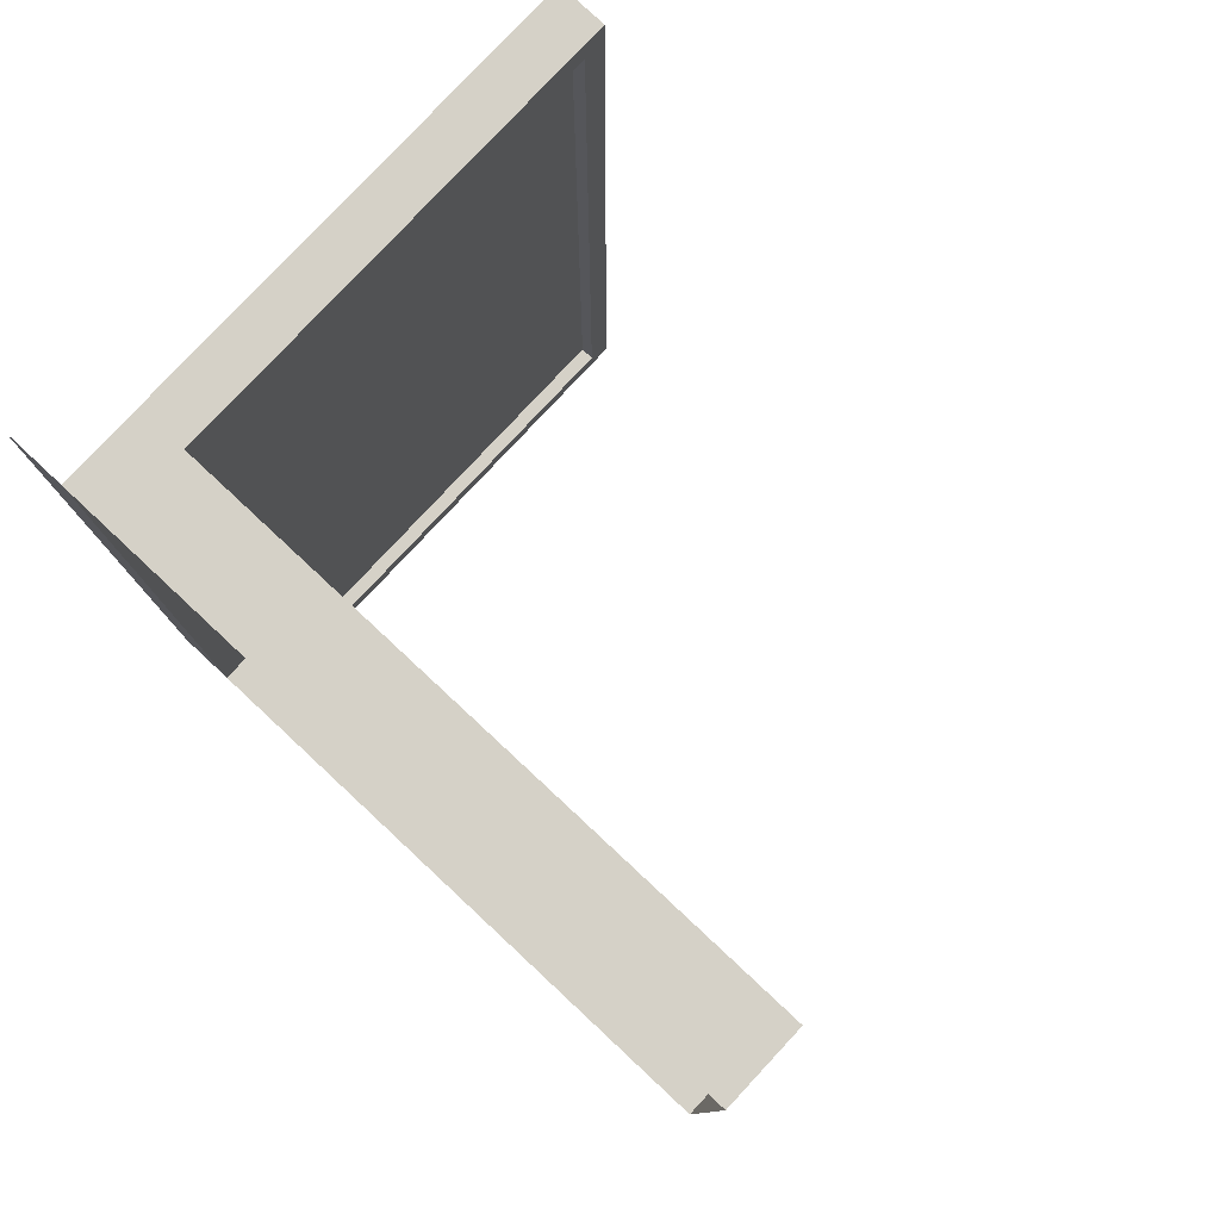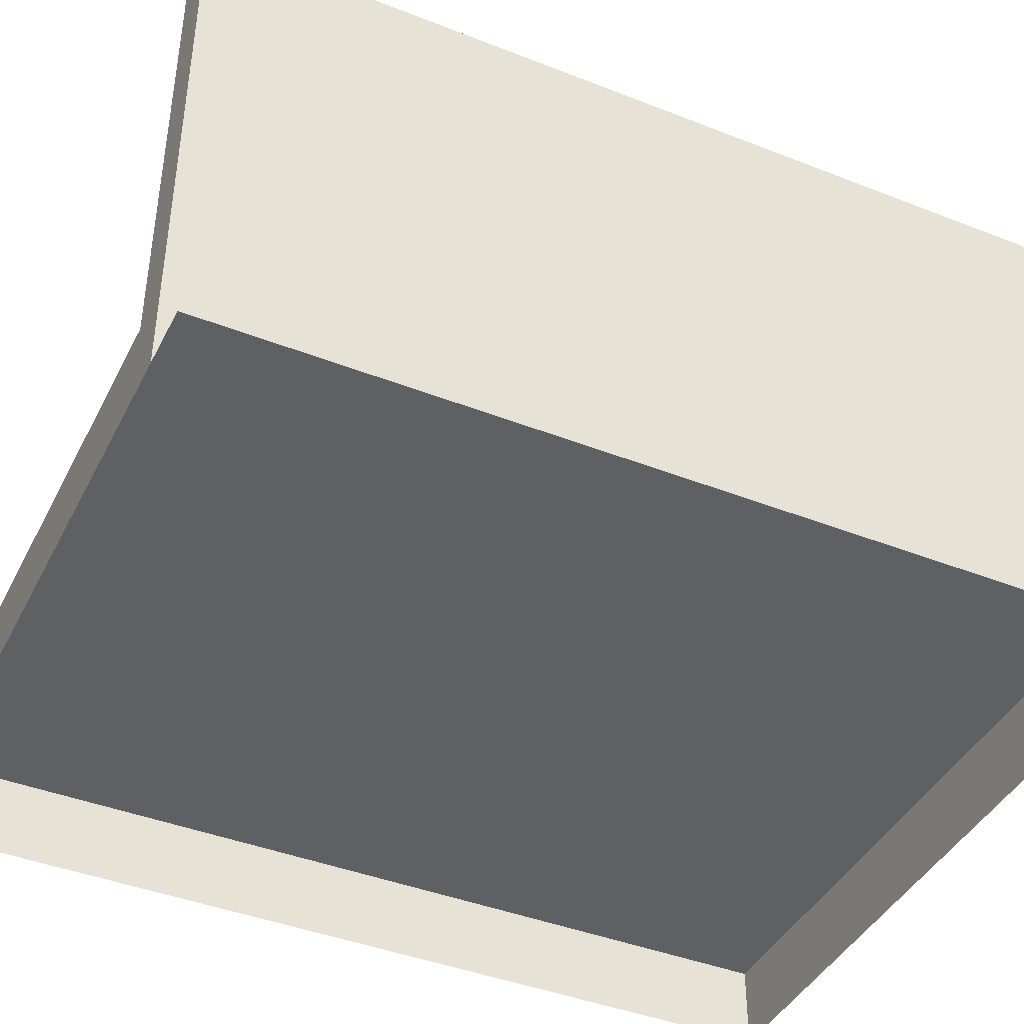
<metadata>
{"format":"obj","ext":"obj","renderer":"f3d","projection":"perspective","resolution":1024,"background":"white","views":[{"elev":79.3,"azim":43.0,"up":"+Z"},{"elev":-42.1,"azim":-115.3,"up":"+Y"}]}
</metadata>
<code>
v -0.287 -0.2128 -0.3498
v -0.2404 -0.2127 0.3497
v -0.287 -0.2128 0.3498
v -0.2404 -0.2127 -0.3497
v -0.287 -0.2127 0.3498
v -0.2404 -0.2127 0.3498
v -0.287 -0.2127 -0.3498
v -0.2404 -0.2127 -0.3498
v -0.2404 0.2127 -0.3498
v -0.2404 0.2128 -0.3498
v -0.2404 0.2127 0.3498
v -0.2404 0.2128 0.3498
v -0.2028 -0.1485 -0.3498
v -0.2027 -0.1485 -0.3498
v -0.2028 0.2127 0.3498
v -0.2027 0.2128 0.3498
v 0.2869 -0.2127 -0.3498
v 0.287 -0.2127 -0.3498
v -0.2028 0.2127 -0.3498
v -0.2027 0.2128 -0.3498
v -0.2028 -0.1485 0.3498
v -0.2027 -0.1485 0.3498
v 0.287 -0.1485 -0.3498
v 0.287 -0.1484 -0.3498
v -0.2028 -0.1171 -0.3318
v -0.2027 -0.1171 -0.3318
v -0.2028 0.1948 -0.3318
v -0.2027 0.1948 -0.3318
v 0.287 -0.1485 0.3498
v 0.287 -0.1485 0.3498
v -0.2028 -0.1171 0.3276
v -0.2027 -0.1171 0.3276
v -0.09272 -0.1485 -0.323
v -0.09272 -0.1484 -0.323
v -0.2028 0.1948 0.3276
v -0.2027 0.1948 0.3276
v 0.2869 -0.2127 0.3498
v 0.287 -0.2127 0.3498
v -0.1498 -0.1485 0.2813
v -0.1498 -0.1484 0.2813
v 0.2282 -0.1485 0.2584
v 0.2282 -0.1484 0.2584
v 0.2282 -0.1485 -0.2831
v 0.2282 -0.1484 -0.2831
v -0.1498 -0.1485 -0.323
v -0.1498 -0.1484 -0.323
v -0.2136 -0.1172 -0.3318
v -0.2136 -0.1171 -0.3318
v -0.2136 0.1948 0.3276
v -0.2136 0.1948 0.3276
v -0.09272 -0.1485 0.2813
v -0.09272 -0.1484 0.2813
v 0.2282 -0.1485 0.2293
v 0.2282 -0.1484 0.2293
v 0.2282 -0.1485 -0.2042
v 0.2282 -0.1484 -0.2042
v 0.2041 -0.1485 -0.2831
v 0.2041 -0.1484 -0.2831
v -0.2136 -0.1172 0.3276
v -0.2136 -0.1171 0.3276
v -0.2136 0.1948 -0.3318
v -0.2136 0.1948 -0.3318
v 0.01158 -0.1485 0.2584
v 0.01158 -0.1484 0.2584
v 0.1679 -0.1485 0.2293
v 0.1679 -0.1484 0.2293
v 0.2282 -0.1485 0.1868
v 0.2282 -0.1484 0.1868
v 0.2282 -0.1485 -0.1653
v 0.2282 -0.1484 -0.1653
v 0.2041 -0.1485 -0.2127
v 0.2041 -0.1484 -0.2127
v 0.1512 -0.1485 -0.2831
v 0.1512 -0.1484 -0.2831
v -0.07075 -0.1485 0.255
v -0.07075 -0.1484 0.255
v 0.1679 -0.1485 0.2584
v 0.1679 -0.1484 0.2584
v 0.1679 -0.1485 0.1868
v 0.1679 -0.1484 0.1868
v 0.2282 -0.1485 0.1406
v 0.2282 -0.1484 0.1406
v 0.2282 -0.1485 -0.1172
v 0.2282 -0.1484 -0.1172
v 0.2041 -0.1485 -0.2042
v 0.2041 -0.1484 -0.2042
v 0.1077 -0.1485 -0.2831
v 0.1077 -0.1484 -0.2831
v -0.07075 -0.1485 0.2418
v -0.07075 -0.1484 0.2418
v -0.02611 -0.1485 0.255
v -0.02611 -0.1484 0.255
v 0.01158 -0.1485 0.2281
v 0.06055 -0.1485 0.2584
v 0.06055 -0.1484 0.2584
v 0.01158 -0.1484 0.2281
v 0.1077 -0.1485 0.2293
v 0.1077 -0.1484 0.2293
v 0.1077 -0.1485 0.1868
v 0.1077 -0.1484 0.1868
v 0.17 -0.1485 0.1406
v 0.17 -0.1484 0.1406
v 0.2282 -0.1485 0.1097
v 0.2282 -0.1484 0.1097
v 0.2282 -0.1485 -0.06189
v 0.2282 -0.1484 -0.06189
v 0.1801 -0.1485 -0.1653
v 0.1801 -0.1484 -0.1653
v 0.2041 -0.1485 -0.1653
v 0.2041 -0.1484 -0.1653
v 0.1552 -0.1485 -0.2127
v 0.1552 -0.1484 -0.2127
v 0.05837 -0.1485 -0.2831
v 0.05837 -0.1484 -0.2831
v 0.1512 -0.1485 -0.2127
v 0.1512 -0.1484 -0.2127
v -0.07075 -0.1485 0.2191
v -0.07075 -0.1484 0.2191
v 0.06055 -0.1485 0.2293
v 0.06055 -0.1484 0.2293
v 0.1077 -0.1485 0.2584
v 0.1077 -0.1484 0.2584
v 0.1077 -0.1485 0.1406
v 0.1077 -0.1484 0.1406
v 0.17 -0.1485 0.1868
v 0.17 -0.1484 0.1868
v 0.17 -0.1485 0.1097
v 0.17 -0.1484 0.1097
v 0.2282 -0.1485 0.06506
v 0.2282 -0.1484 0.06506
v 0.2282 -0.1485 -0.02675
v 0.2282 -0.1484 -0.02675
v 0.194 -0.1485 -0.1162
v 0.194 -0.1484 -0.1162
v 0.194 -0.1485 -0.1172
v 0.194 -0.1484 -0.1172
v 0.01158 -0.1485 -0.2831
v 0.01158 -0.1484 -0.2831
v 0.1077 -0.1485 -0.2127
v 0.1077 -0.1484 -0.2127
v -0.07075 -0.1485 0.1988
v -0.07075 -0.1484 0.1988
v -0.03401 -0.1485 0.2418
v -0.03401 -0.1484 0.2418
v -0.02611 -0.1485 0.1988
v -0.02611 -0.1484 0.1988
v 0.06055 -0.1485 0.2281
v 0.06055 -0.1484 0.2281
v 0.06496 -0.1485 0.2281
v 0.06496 -0.1484 0.2281
v 0.06127 -0.1485 0.1404
v 0.06127 -0.1484 0.1404
v 0.1077 -0.1485 0.1404
v 0.1077 -0.1484 0.1404
v 0.1641 -0.1485 0.06506
v 0.1641 -0.1484 0.06506
v 0.2282 -0.1485 0.02236
v 0.2282 -0.1484 0.02236
v 0.1599 -0.1485 -0.06189
v 0.1599 -0.1484 -0.06189
v 0.194 -0.1485 -0.06189
v 0.194 -0.1484 -0.06189
v 0.1801 -0.1485 -0.1172
v 0.1801 -0.1484 -0.1172
v -0.02611 -0.1485 -0.2823
v -0.02611 -0.1484 -0.2823
v 0.05837 -0.1485 -0.2127
v 0.05837 -0.1484 -0.2127
v -0.07075 -0.1485 0.1712
v -0.07075 -0.1484 0.1712
v -0.03401 -0.1485 0.2191
v -0.03401 -0.1484 0.2191
v 0.01158 -0.1485 0.1868
v 0.01158 -0.1484 0.1868
v 0.06496 -0.1485 0.2293
v 0.06496 -0.1484 0.2293
v 0.06496 -0.1485 0.1868
v 0.06496 -0.1484 0.1868
v 0.1077 -0.1485 0.1097
v 0.1077 -0.1484 0.1097
v 0.1641 -0.1485 0.1097
v 0.1641 -0.1484 0.1097
v 0.1591 -0.1485 0.06351
v 0.1591 -0.1484 0.06351
v 0.1583 -0.1485 -0.02675
v 0.1583 -0.1484 -0.02675
v 0.1599 -0.1485 -0.02675
v 0.1599 -0.1484 -0.02675
v 0.1523 -0.1485 -0.1162
v 0.1523 -0.1484 -0.1162
v 0.1077 -0.1485 -0.1188
v 0.1077 -0.1484 -0.1188
v 0.1552 -0.1485 -0.1653
v 0.1552 -0.1484 -0.1653
v -0.07075 -0.1485 -0.2823
v -0.07075 -0.1484 -0.2823
v -0.02611 -0.1485 -0.2367
v -0.02611 -0.1484 -0.2367
v 0.05837 -0.1485 -0.2119
v 0.05837 -0.1484 -0.2119
v 0.1077 -0.1485 -0.2119
v 0.1077 -0.1484 -0.2119
v -0.07075 -0.1485 0.1224
v -0.07075 -0.1484 0.1224
v -0.02611 -0.1485 0.1712
v -0.02611 -0.1484 0.1712
v 0.06127 -0.1485 0.1868
v 0.06127 -0.1484 0.1868
v 0.06127 -0.1485 0.1097
v 0.06127 -0.1484 0.1097
v 0.1077 -0.1485 0.06506
v 0.1077 -0.1484 0.06506
v 0.1591 -0.1485 0.06506
v 0.1591 -0.1484 0.06506
v 0.1591 -0.1485 0.02236
v 0.1591 -0.1484 0.02236
v 0.1077 -0.1485 -0.06189
v 0.1077 -0.1484 -0.06189
v 0.1801 -0.1485 -0.1162
v 0.1801 -0.1484 -0.1162
v 0.1552 -0.1485 -0.1651
v 0.1552 -0.1484 -0.1651
v -0.07075 -0.1485 -0.1911
v -0.07075 -0.1484 -0.1911
v -0.02611 -0.1485 -0.2155
v -0.02611 -0.1484 -0.2155
v 0.01158 -0.1485 -0.2119
v 0.01158 -0.1484 -0.2119
v -0.07075 -0.1485 0.09485
v -0.07075 -0.1484 0.09485
v 0.01158 -0.1485 0.1406
v 0.01158 -0.1484 0.1406
v 0.01158 -0.1485 0.1097
v 0.01158 -0.1484 0.1097
v 0.05778 -0.1485 0.06351
v 0.05778 -0.1484 0.06351
v 0.1077 -0.1485 0.06351
v 0.1077 -0.1484 0.06351
v 0.1583 -0.1485 0.02391
v 0.1583 -0.1484 0.02391
v 0.1583 -0.1485 0.02236
v 0.1583 -0.1484 0.02236
v 0.1523 -0.1485 -0.06189
v 0.1523 -0.1484 -0.06189
v 0.1077 -0.1485 -0.1651
v 0.1077 -0.1484 -0.1651
v 0.1077 -0.1485 -0.1653
v 0.1077 -0.1484 -0.1653
v -0.07075 -0.1485 -0.1516
v -0.07075 -0.1484 -0.1516
v -0.05612 -0.1485 -0.2155
v -0.05612 -0.1484 -0.2155
v -0.05612 -0.1485 -0.2367
v -0.05612 -0.1484 -0.2367
v 0.05837 -0.1485 -0.1651
v 0.05837 -0.1484 -0.1651
v -0.07075 -0.1485 0.06321
v -0.07075 -0.1484 0.06321
v -0.02611 -0.1485 0.1224
v -0.02611 -0.1484 0.1224
v 0.01158 -0.1485 0.1404
v 0.01158 -0.1484 0.1404
v 0.05778 -0.1485 0.1097
v 0.05778 -0.1484 0.1097
v 0.1077 -0.1485 0.02391
v 0.1077 -0.1484 0.02391
v 0.1077 -0.1485 -0.02404
v 0.1077 -0.1484 -0.02404
v 0.1077 -0.1485 -0.02675
v 0.1077 -0.1484 -0.02675
v 0.1077 -0.1485 -0.06654
v 0.1077 -0.1484 -0.06654
v 0.1077 -0.1485 -0.1162
v 0.1077 -0.1484 -0.1162
v 0.05875 -0.1485 -0.1651
v 0.05875 -0.1484 -0.1651
v -0.07075 -0.1485 -0.09985
v -0.07075 -0.1484 -0.09985
v -0.02611 -0.1485 -0.1516
v -0.02611 -0.1484 -0.1516
v -0.02611 -0.1485 -0.1911
v -0.02611 -0.1484 -0.1911
v 0.01158 -0.1485 -0.1651
v 0.01158 -0.1484 -0.1651
v -0.07075 -0.1485 0.03562
v -0.07075 -0.1484 0.03562
v -0.02611 -0.1485 0.09485
v -0.02611 -0.1484 0.09485
v 0.01158 -0.1485 0.06351
v 0.01158 -0.1484 0.06351
v 0.05797 -0.1485 0.02391
v 0.05797 -0.1484 0.02391
v 0.1077 -0.1485 0.02236
v 0.1077 -0.1484 0.02236
v 0.06516 -0.1485 -0.06654
v 0.06516 -0.1484 -0.06654
v 0.06283 -0.1485 -0.1188
v 0.06283 -0.1484 -0.1188
v -0.07075 -0.1485 -0.07226
v -0.07075 -0.1484 -0.07226
v -0.02611 -0.1485 -0.09985
v -0.02611 -0.1484 -0.09985
v -0.07075 -0.1485 -0.009998
v -0.07075 -0.1484 -0.009998
v -0.02611 -0.1485 0.06321
v -0.02611 -0.1484 0.06321
v 0.01158 -0.1485 0.02391
v 0.01158 -0.1484 0.02391
v 0.05797 -0.1485 0.06351
v 0.05797 -0.1484 0.06351
v 0.05953 -0.1485 0.02236
v 0.05953 -0.1484 0.02236
v 0.05953 -0.1485 -0.02404
v 0.05953 -0.1484 -0.02404
v 0.06516 -0.1485 -0.08
v 0.06516 -0.1484 -0.08
v 0.05875 -0.1485 -0.1188
v 0.05875 -0.1484 -0.1188
v -0.07075 -0.1485 -0.04202
v -0.07075 -0.1484 -0.04202
v -0.02611 -0.1485 -0.07226
v -0.02611 -0.1484 -0.07226
v 0.01158 -0.1485 -0.1188
v 0.01158 -0.1484 -0.1188
v -0.02611 -0.1485 0.03562
v -0.02611 -0.1484 0.03562
v 0.01158 -0.1485 -0.02404
v 0.05953 -0.1485 0.02391
v 0.05953 -0.1484 0.02391
v 0.01158 -0.1484 -0.02404
v 0.06516 -0.1485 -0.02404
v 0.06516 -0.1484 -0.02404
v 0.06283 -0.1485 -0.08
v 0.06283 -0.1484 -0.08
v -0.03873 -0.1485 -0.04202
v -0.03873 -0.1484 -0.04202
v 0.01158 -0.1485 -0.08
v 0.01158 -0.1484 -0.08
v -0.03873 -0.1485 -0.009998
v -0.03873 -0.1484 -0.009998
v 0.01158 -0.1485 -0.06654
v 0.01158 -0.1484 -0.06654
v 0.06283 -0.1485 -0.06654
v 0.06283 -0.1484 -0.06654
g mesh1-geometry-0
f 1 2 3
f 2 1 4
f 5 6 7
f 8 7 6
f 9 2 4
f 8 6 10
f 2 9 11
f 12 10 6
f 4 13 9
f 10 14 8
f 9 15 11
f 12 16 10
f 15 2 11
f 12 6 16
f 17 13 4
f 8 14 18
f 9 13 19
f 20 14 10
f 15 9 19
f 20 10 16
f 21 2 15
f 16 6 22
f 13 17 23
f 24 18 14
f 13 25 19
f 20 26 14
f 19 27 15
f 16 28 20
f 29 2 21
f 22 6 30
f 31 21 15
f 16 22 32
f 17 29 23
f 24 30 18
f 23 33 13
f 14 34 24
f 25 13 31
f 32 14 26
f 19 25 27
f 28 26 20
f 35 15 27
f 28 16 36
f 2 29 37
f 38 30 6
f 21 39 29
f 30 40 22
f 21 31 13
f 14 32 22
f 31 15 35
f 36 16 32
f 29 17 37
f 38 18 30
f 29 41 23
f 24 42 30
f 23 43 33
f 34 44 24
f 45 13 33
f 34 14 46
f 31 47 25
f 26 48 32
f 47 27 25
f 26 28 48
f 27 49 35
f 36 50 28
f 39 21 13
f 14 22 40
f 51 29 39
f 40 30 52
f 49 31 35
f 36 32 50
f 41 29 51
f 52 30 42
f 23 41 53
f 54 42 24
f 23 55 43
f 44 56 24
f 57 33 43
f 44 34 58
f 39 13 45
f 46 14 40
f 51 45 33
f 34 46 52
f 47 31 59
f 60 32 48
f 27 47 61
f 62 48 28
f 49 27 61
f 62 28 50
f 45 51 39
f 40 52 46
f 31 49 59
f 60 50 32
f 41 51 63
f 64 52 42
f 41 65 53
f 54 66 42
f 23 53 67
f 68 54 24
f 23 69 55
f 56 70 24
f 55 71 43
f 44 72 56
f 73 33 57
f 58 34 74
f 43 71 57
f 58 72 44
f 75 51 33
f 34 52 76
f 49 47 59
f 60 48 50
f 47 49 61
f 62 50 48
f 51 75 63
f 64 76 52
f 65 41 77
f 78 42 66
f 79 53 65
f 66 54 80
f 53 79 67
f 68 80 54
f 23 67 81
f 82 68 24
f 23 83 69
f 70 84 24
f 69 85 55
f 56 86 70
f 71 55 85
f 86 56 72
f 87 33 73
f 74 34 88
f 71 73 57
f 58 74 72
f 75 33 89
f 90 34 76
f 91 63 75
f 76 64 92
f 93 94 63
f 64 95 96
f 77 97 65
f 66 98 78
f 65 99 79
f 80 100 66
f 67 101 81
f 82 102 68
f 23 81 103
f 104 82 24
f 23 105 83
f 84 106 24
f 83 107 69
f 70 108 84
f 85 69 109
f 110 70 86
f 85 111 71
f 72 112 86
f 113 33 87
f 88 34 114
f 115 87 73
f 74 88 116
f 111 73 71
f 72 74 112
f 89 33 117
f 118 34 90
f 89 91 75
f 76 92 90
f 63 91 93
f 96 92 64
f 94 93 119
f 120 96 95
f 119 121 94
f 95 122 120
f 97 77 121
f 122 78 98
f 99 65 97
f 98 66 100
f 123 79 99
f 100 80 124
f 79 123 125
f 126 124 80
f 101 67 125
f 126 68 102
f 127 81 101
f 102 82 128
f 81 127 103
f 104 128 82
f 23 103 129
f 130 104 24
f 23 131 105
f 106 132 24
f 105 133 83
f 84 134 106
f 135 107 83
f 84 108 136
f 109 111 85
f 86 112 110
f 137 33 113
f 114 34 138
f 139 113 87
f 88 114 140
f 87 115 139
f 140 116 88
f 73 111 115
f 116 112 74
f 117 33 141
f 142 34 118
f 117 143 89
f 90 144 118
f 91 89 143
f 144 90 92
f 93 91 145
f 146 92 96
f 119 93 147
f 148 96 120
f 121 119 97
f 98 120 122
f 97 149 99
f 100 150 98
f 99 151 123
f 124 152 100
f 125 123 101
f 102 124 126
f 101 153 127
f 128 154 102
f 127 155 103
f 104 156 128
f 103 155 129
f 130 156 104
f 23 129 157
f 158 130 24
f 23 157 131
f 132 158 24
f 131 159 105
f 106 160 132
f 133 105 161
f 162 106 134
f 83 133 135
f 136 134 84
f 107 135 163
f 164 136 108
f 107 111 109
f 110 112 108
f 165 33 137
f 138 34 166
f 167 137 113
f 114 138 168
f 113 139 167
f 168 140 114
f 141 33 169
f 170 34 142
f 141 171 117
f 118 172 142
f 143 117 171
f 172 118 144
f 91 143 145
f 146 144 92
f 93 145 173
f 174 146 96
f 173 147 93
f 96 148 174
f 147 175 119
f 120 176 148
f 149 97 175
f 176 98 150
f 99 149 177
f 178 150 100
f 177 151 99
f 100 152 178
f 123 151 153
f 154 152 124
f 153 101 123
f 124 102 154
f 127 153 179
f 180 154 128
f 155 127 181
f 182 128 156
f 155 183 129
f 130 184 156
f 129 183 157
f 158 184 130
f 157 185 131
f 132 186 158
f 159 131 187
f 188 132 160
f 161 189 133
f 134 190 162
f 133 163 135
f 136 164 134
f 163 191 107
f 108 192 164
f 111 107 193
f 194 108 112
f 195 33 165
f 166 34 196
f 137 197 165
f 166 198 138
f 199 137 167
f 168 138 200
f 201 167 139
f 140 168 202
f 111 201 139
f 140 202 112
f 169 33 203
f 204 34 170
f 169 145 141
f 142 146 170
f 145 171 141
f 142 172 146
f 145 143 171
f 172 144 146
f 173 145 205
f 206 146 174
f 147 173 149
f 150 174 148
f 175 147 149
f 150 148 176
f 149 173 177
f 178 174 150
f 151 177 207
f 208 178 152
f 209 153 151
f 152 154 210
f 153 209 179
f 180 210 154
f 181 211 155
f 156 212 182
f 183 155 213
f 214 156 184
f 157 183 215
f 216 184 158
f 215 185 157
f 158 186 216
f 187 217 159
f 160 218 188
f 159 189 161
f 162 190 160
f 163 133 219
f 220 134 164
f 219 191 163
f 164 192 220
f 107 191 221
f 222 192 108
f 107 221 193
f 194 222 108
f 193 201 111
f 112 202 194
f 223 33 195
f 196 34 224
f 197 195 165
f 166 196 198
f 137 225 197
f 198 226 138
f 137 199 227
f 228 200 138
f 167 201 199
f 200 202 168
f 203 33 229
f 230 34 204
f 203 205 169
f 170 206 204
f 145 169 205
f 206 170 146
f 173 205 231
f 232 206 174
f 207 231 151
f 152 232 208
f 151 233 209
f 210 234 152
f 209 235 179
f 180 236 210
f 211 181 179
f 180 182 212
f 213 237 183
f 184 238 214
f 183 239 215
f 216 240 184
f 185 215 241
f 242 216 186
f 185 217 187
f 188 218 186
f 189 159 243
f 244 160 190
f 189 191 219
f 220 192 190
f 221 191 245
f 246 192 222
f 221 247 193
f 194 248 222
f 201 193 247
f 248 194 202
f 249 33 223
f 224 34 250
f 251 223 195
f 196 224 252
f 253 195 197
f 198 196 254
f 227 225 137
f 138 226 228
f 225 253 197
f 198 254 226
f 255 227 199
f 200 228 256
f 247 199 201
f 202 200 248
f 229 33 257
f 258 34 230
f 229 259 203
f 204 260 230
f 205 203 259
f 260 204 206
f 231 205 259
f 260 206 232
f 231 207 173
f 174 208 232
f 151 231 261
f 262 232 152
f 233 151 261
f 262 152 234
f 235 209 263
f 264 210 236
f 179 235 211
f 212 236 180
f 237 213 211
f 212 214 238
f 265 183 237
f 238 184 266
f 183 265 239
f 240 266 184
f 215 239 241
f 242 240 216
f 241 267 185
f 186 268 242
f 217 185 269
f 270 186 218
f 271 243 217
f 218 244 272
f 243 271 189
f 190 272 244
f 191 189 273
f 274 190 192
f 191 275 245
f 246 276 192
f 247 221 245
f 246 222 248
f 277 33 249
f 250 34 278
f 223 279 249
f 250 280 224
f 223 251 281
f 282 252 224
f 251 195 253
f 254 196 252
f 227 281 225
f 226 282 228
f 253 225 251
f 252 226 254
f 227 255 283
f 284 256 228
f 199 275 255
f 256 276 200
f 245 199 247
f 248 200 246
f 257 33 285
f 286 34 258
f 257 287 229
f 230 288 258
f 259 229 287
f 288 230 260
f 231 259 261
f 262 260 232
f 261 259 233
f 234 260 262
f 289 263 233
f 234 264 290
f 263 289 235
f 236 290 264
f 211 235 237
f 238 236 212
f 237 291 265
f 266 292 238
f 293 239 265
f 266 240 294
f 239 293 241
f 242 294 240
f 267 241 293
f 294 242 268
f 185 267 269
f 270 268 186
f 269 295 217
f 218 296 270
f 217 295 271
f 272 296 218
f 189 271 273
f 274 272 190
f 273 297 191
f 192 298 274
f 297 275 191
f 192 276 298
f 275 199 245
f 246 200 276
f 299 33 277
f 278 34 300
f 249 301 277
f 278 302 250
f 279 223 281
f 282 224 280
f 301 249 279
f 280 250 302
f 225 281 251
f 252 282 226
f 283 281 227
f 228 282 284
f 285 33 303
f 304 34 286
f 285 305 257
f 258 306 286
f 287 257 305
f 306 258 288
f 233 259 287
f 288 260 234
f 233 287 289
f 290 288 234
f 307 235 289
f 290 236 308
f 291 237 309
f 310 238 292
f 265 311 293
f 294 312 266
f 293 313 267
f 268 314 294
f 267 295 269
f 270 296 268
f 315 271 295
f 296 272 316
f 271 315 273
f 274 316 272
f 315 297 273
f 274 298 316
f 275 297 317
f 318 298 276
f 319 33 299
f 300 34 320
f 277 321 299
f 300 322 278
f 321 277 301
f 302 278 322
f 283 279 281
f 282 280 284
f 323 301 279
f 280 302 324
f 317 283 275
f 276 284 318
f 303 33 319
f 320 34 304
f 303 325 285
f 286 326 304
f 305 285 325
f 326 286 306
f 289 287 305
f 306 288 290
f 235 307 309
f 310 308 236
f 289 305 307
f 308 306 290
f 309 307 291
f 292 308 310
f 291 327 328
f 329 330 292
f 311 265 328
f 329 266 312
f 313 293 311
f 312 294 314
f 295 267 331
f 332 268 296
f 295 333 315
f 316 334 296
f 297 315 333
f 334 316 298
f 299 335 319
f 320 336 300
f 321 335 299
f 300 336 322
f 337 321 301
f 302 322 338
f 323 279 283
f 284 280 324
f 337 301 323
f 324 302 338
f 283 317 323
f 324 318 284
f 319 339 303
f 304 340 320
f 325 303 339
f 340 304 326
f 307 305 325
f 326 306 308
f 327 291 307
f 308 292 330
f 328 327 311
f 312 330 329
f 311 327 313
f 314 330 312
f 313 341 331
f 332 342 314
f 331 341 295
f 296 342 332
f 333 295 343
f 344 296 334
f 333 323 297
f 298 324 334
f 339 319 335
f 336 320 340
f 321 339 335
f 336 340 322
f 341 321 337
f 338 322 342
f 323 333 337
f 338 334 324
f 325 339 321
f 322 340 326
f 307 325 321
f 322 326 308
f 307 321 327
f 330 322 308
f 341 313 327
f 330 314 342
f 343 337 333
f 334 338 344
f 327 321 341
f 342 322 330
f 337 343 341
f 342 344 338

</code>
